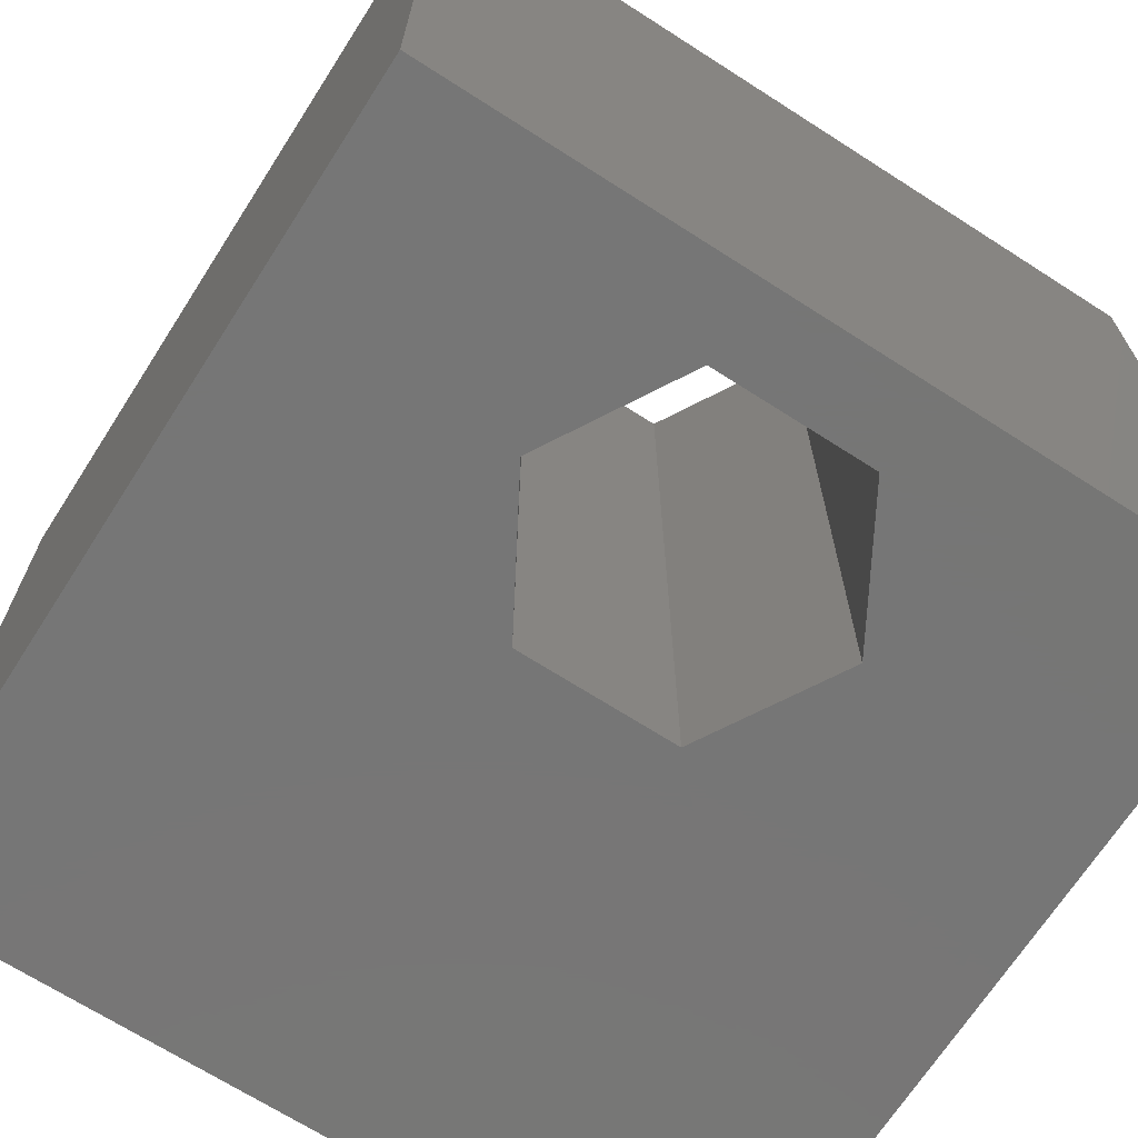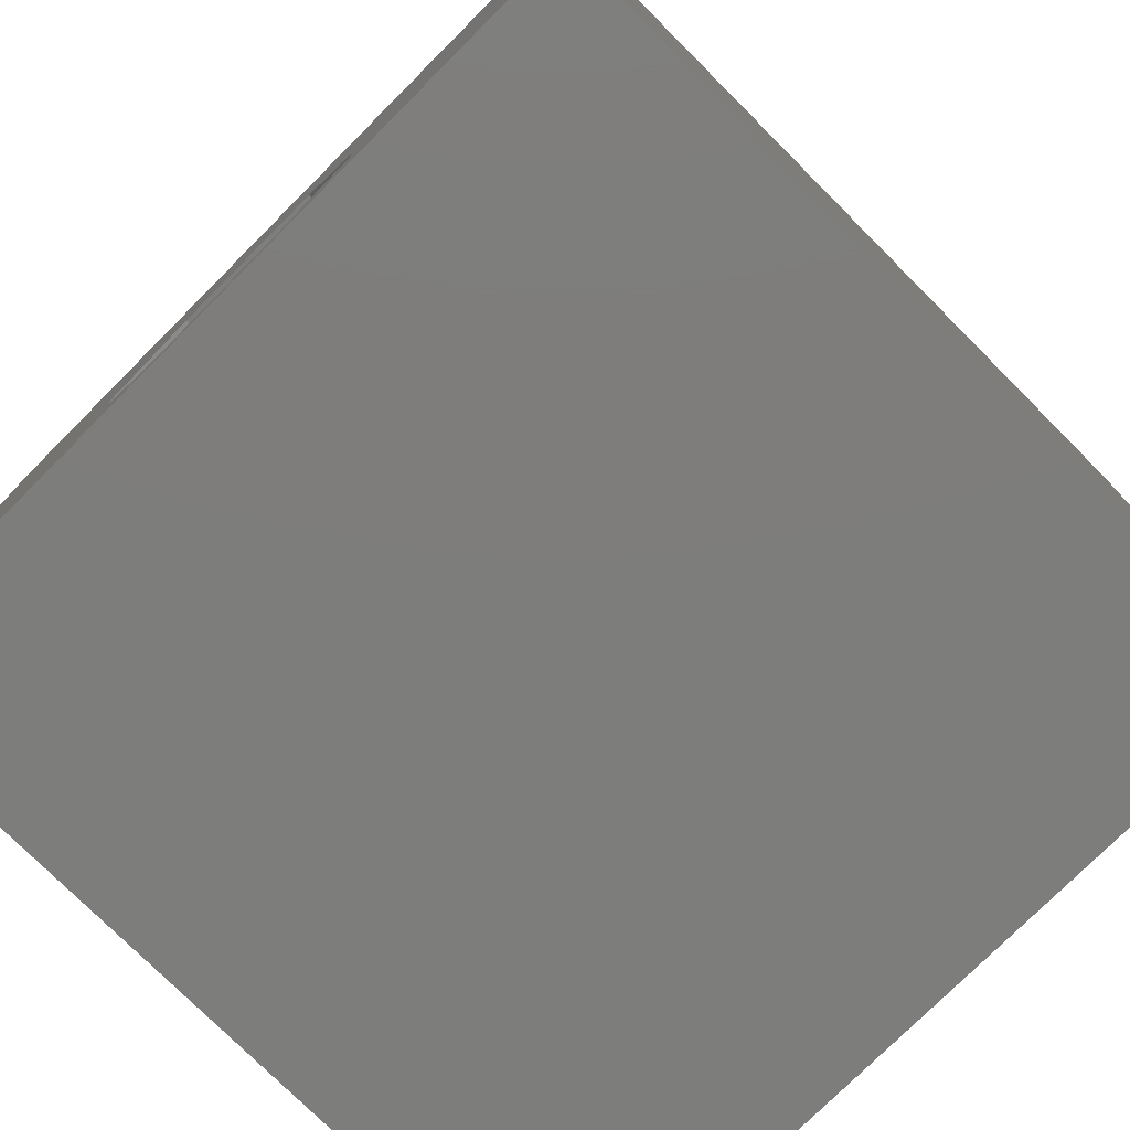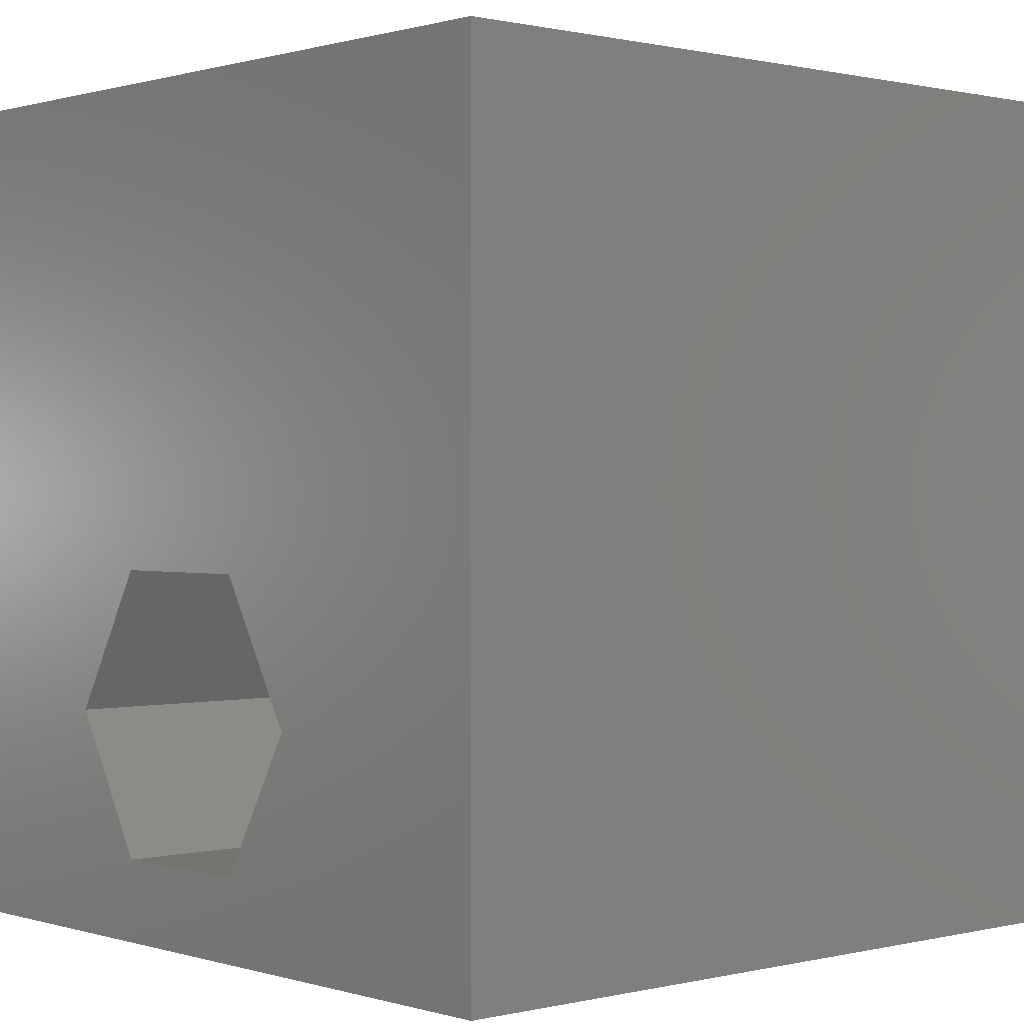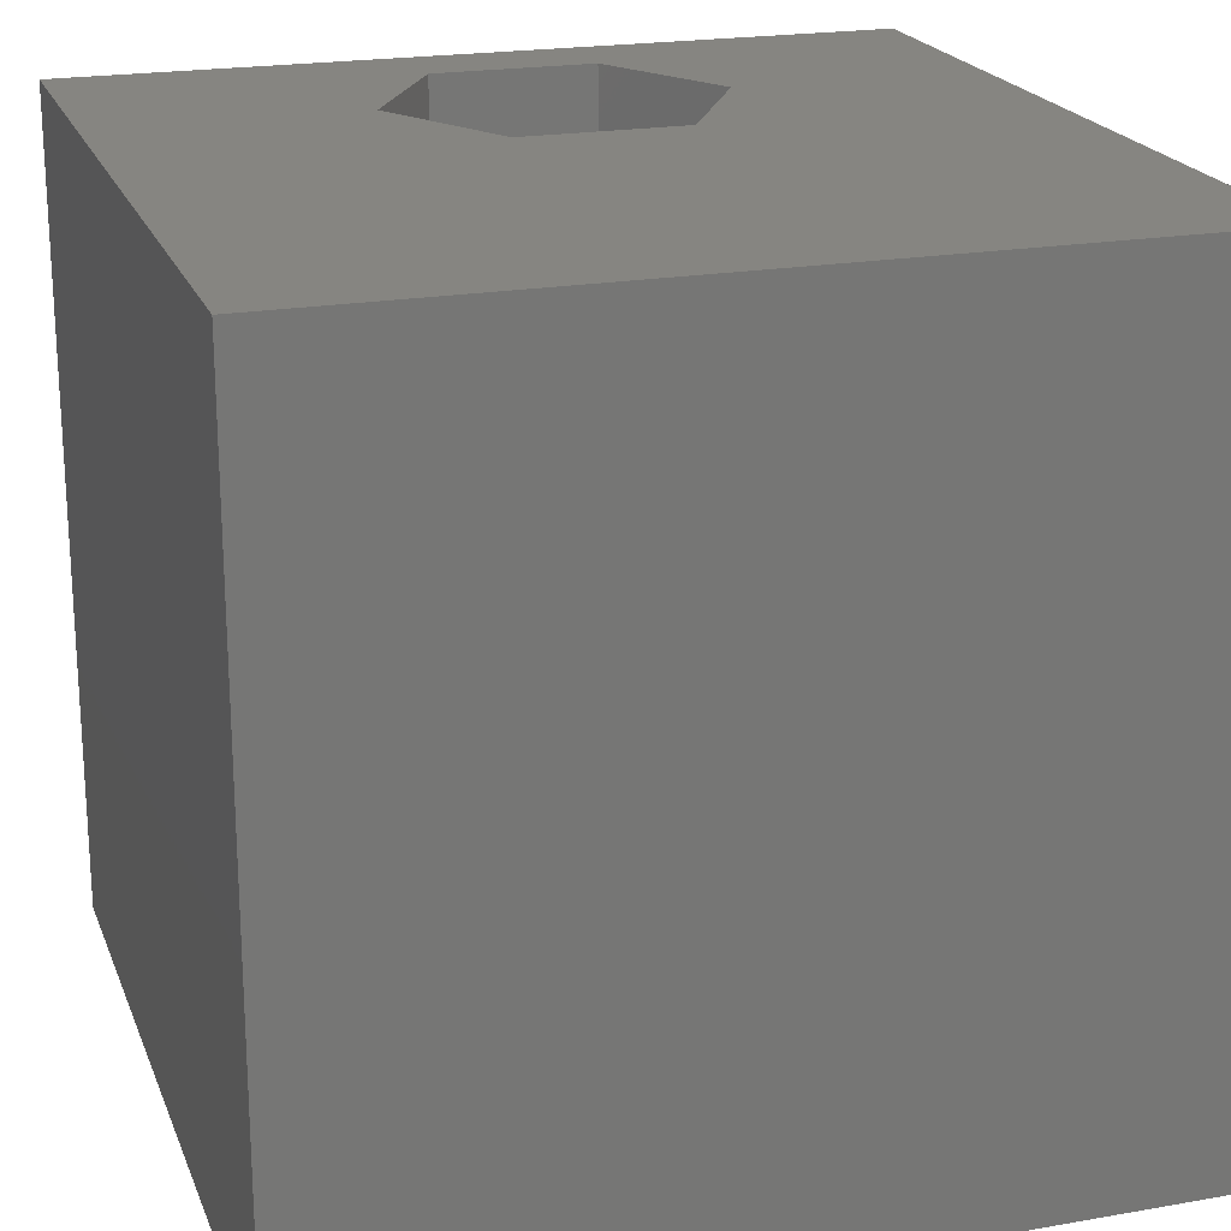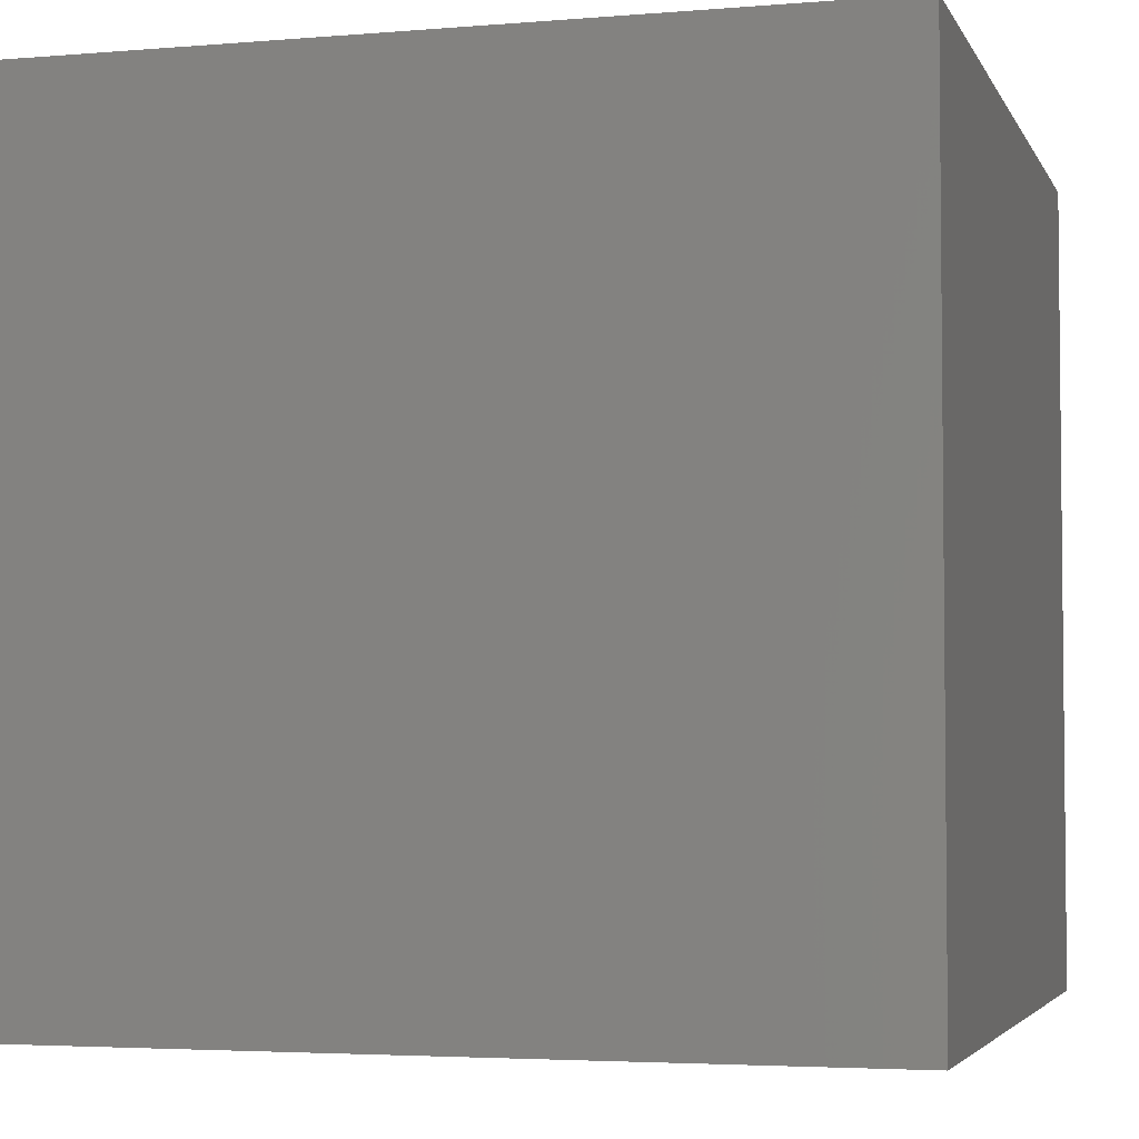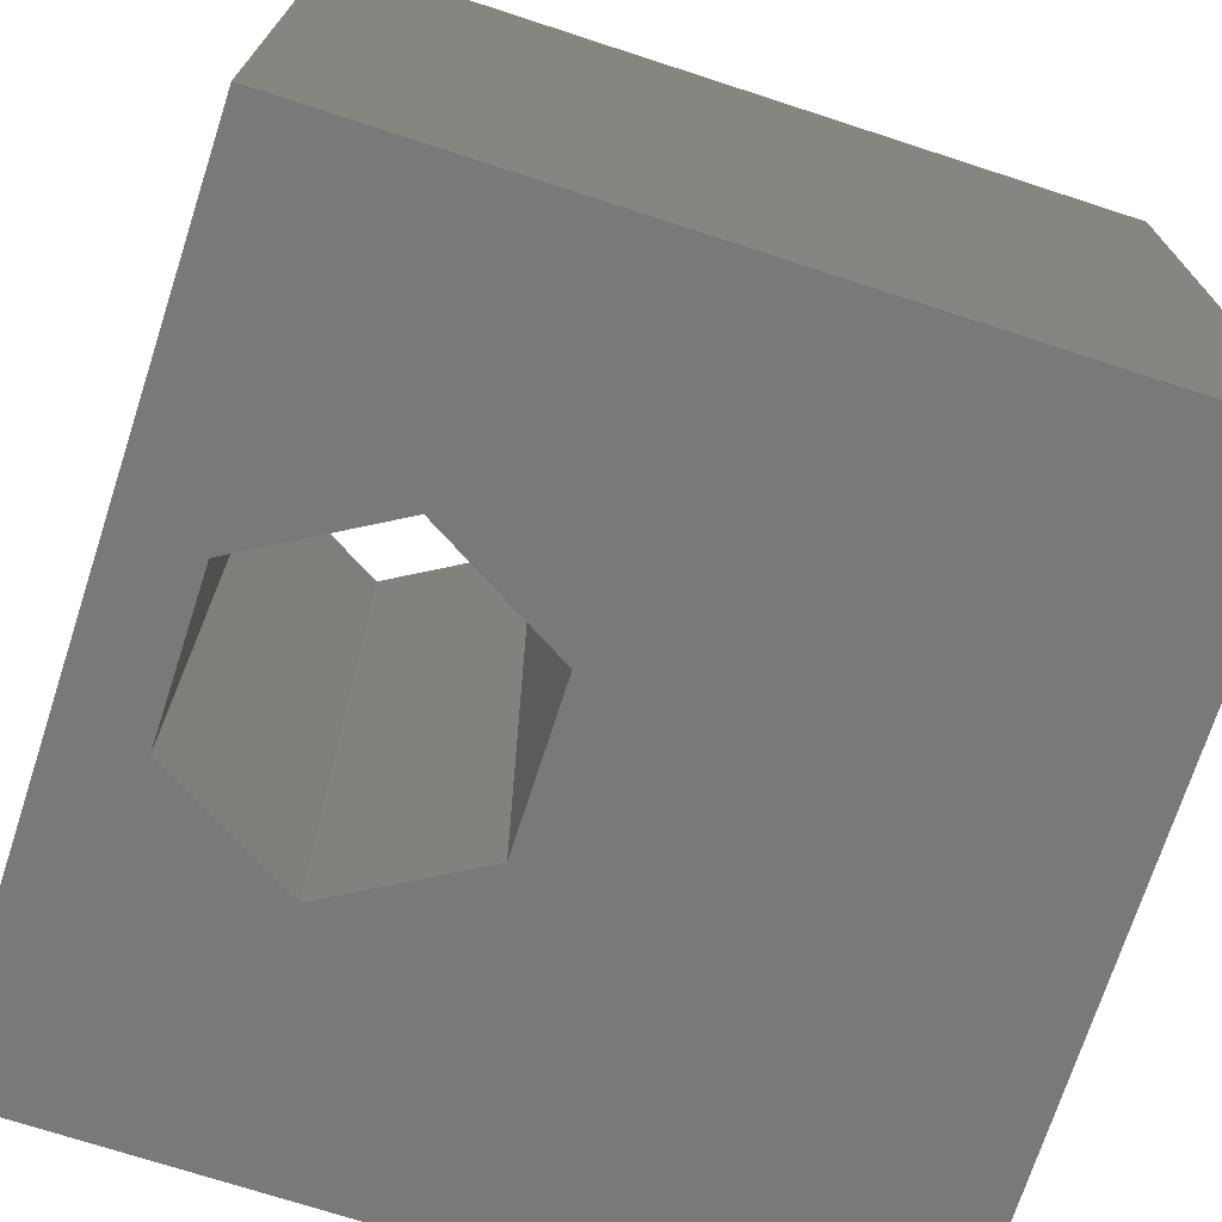
<metadata>
{"format":"stl","ext":"stl","renderer":"f3d","projection":"perspective","resolution":1024,"background":"white","views":[{"elev":-68.8,"azim":-32.7,"up":"+Z"},{"elev":-76.8,"azim":-135.0,"up":"+Y"},{"elev":0.6,"azim":48.3,"up":"+Y"},{"elev":20.9,"azim":162.5,"up":"+Z"},{"elev":-3.8,"azim":-164.3,"up":"+Z"},{"elev":-72.3,"azim":72.0,"up":"+Z"}]}
</metadata>
<code>
# stl→obj: 20 verts, 40 faces
v 0 10 10
v 0 10 0
v 0 0 10
v 0 0 0
v 10 0 10
v 5.884 0.9682 10
v 3.933 0.9682 10
v 2.957 2.658 10
v 3.933 4.349 10
v 10 10 10
v 5.884 4.349 10
v 6.86 2.658 10
v 10 10 0
v 10 0 0
v 2.957 2.658 0
v 3.933 0.9682 0
v 5.884 0.9682 0
v 6.86 2.658 0
v 5.884 4.349 0
v 3.933 4.349 0
f 1 2 3
f 3 2 4
f 3 5 6
f 6 7 3
f 3 7 8
f 3 8 1
f 1 8 9
f 1 9 10
f 10 9 11
f 10 11 5
f 5 11 12
f 5 12 6
f 13 10 14
f 14 10 5
f 15 16 4
f 4 16 17
f 4 17 14
f 14 17 18
f 14 18 13
f 13 18 19
f 13 19 2
f 2 19 20
f 2 20 4
f 4 20 15
f 10 13 1
f 1 13 2
f 14 5 4
f 4 5 3
f 15 20 8
f 8 20 9
f 20 19 9
f 9 19 11
f 19 18 11
f 11 18 12
f 18 17 12
f 12 17 6
f 17 16 6
f 6 16 7
f 16 15 7
f 7 15 8

</code>
